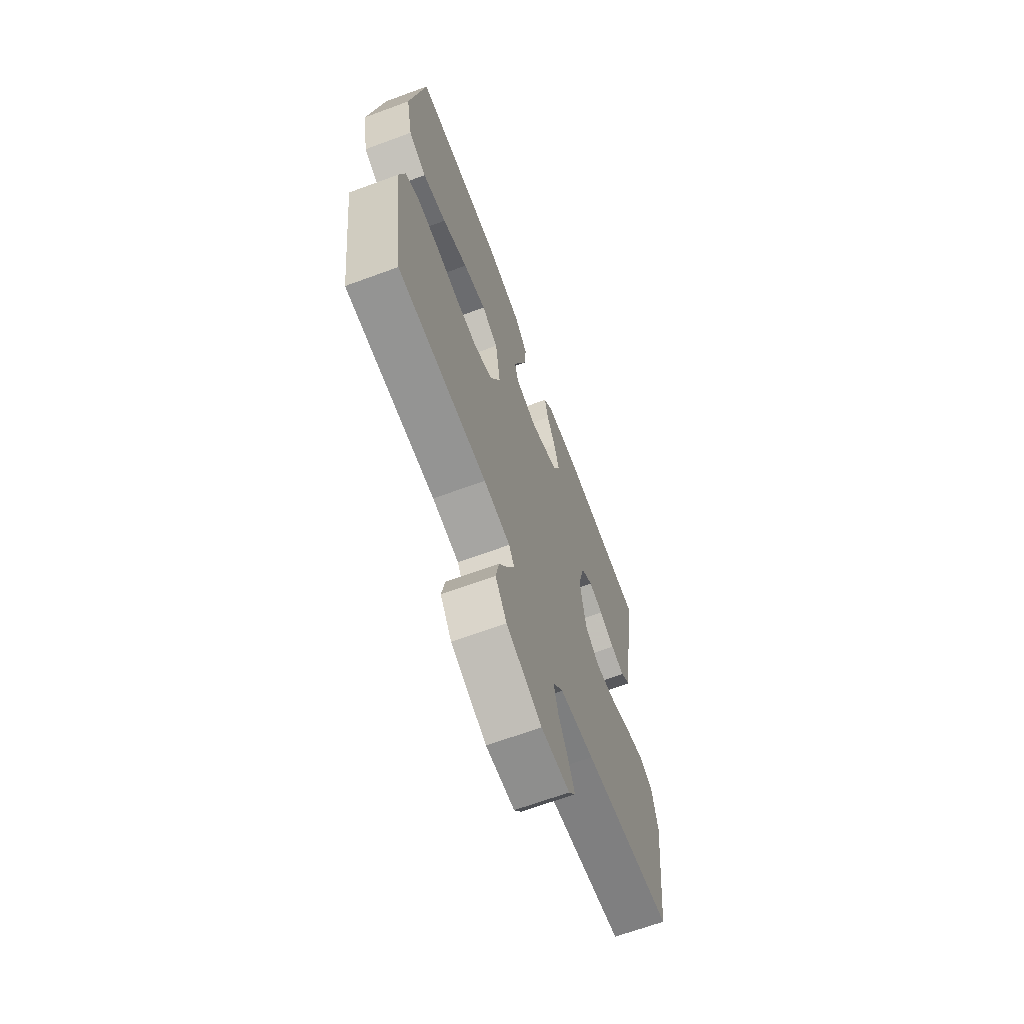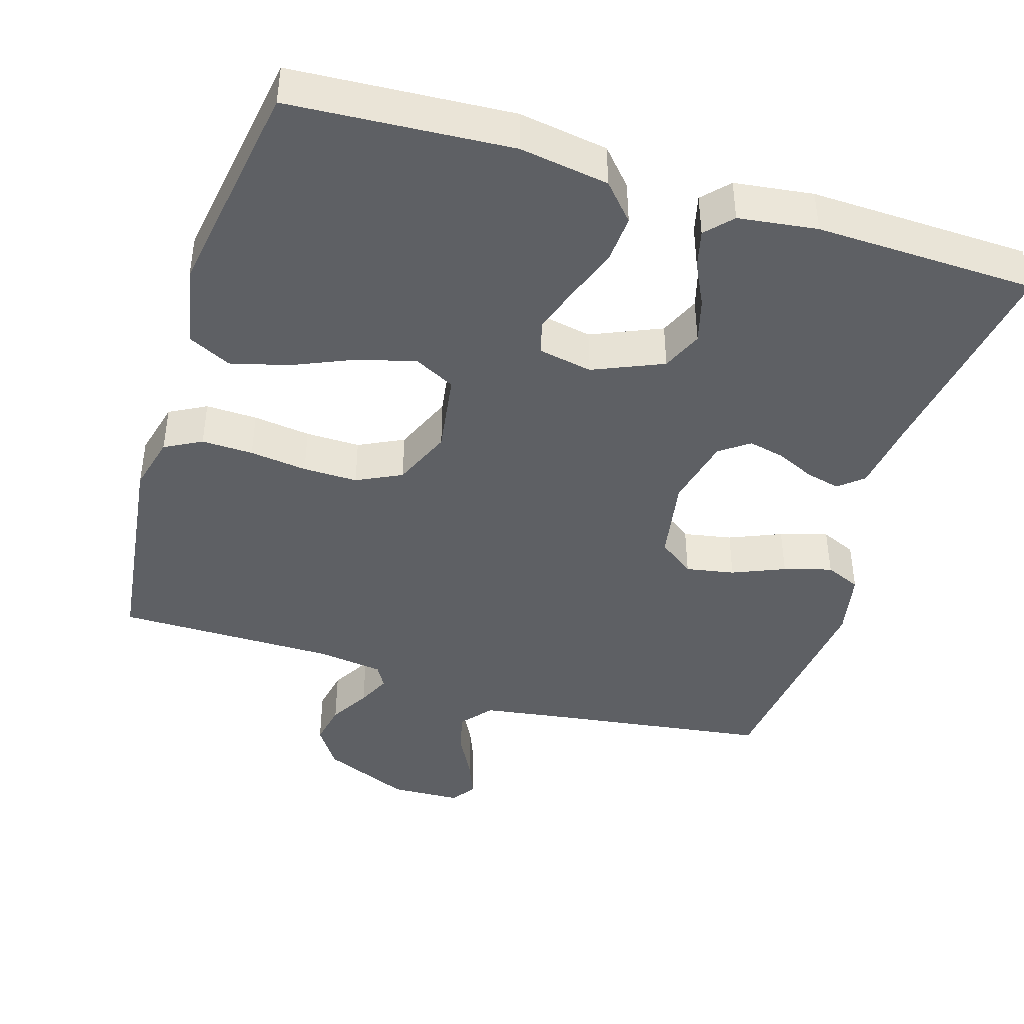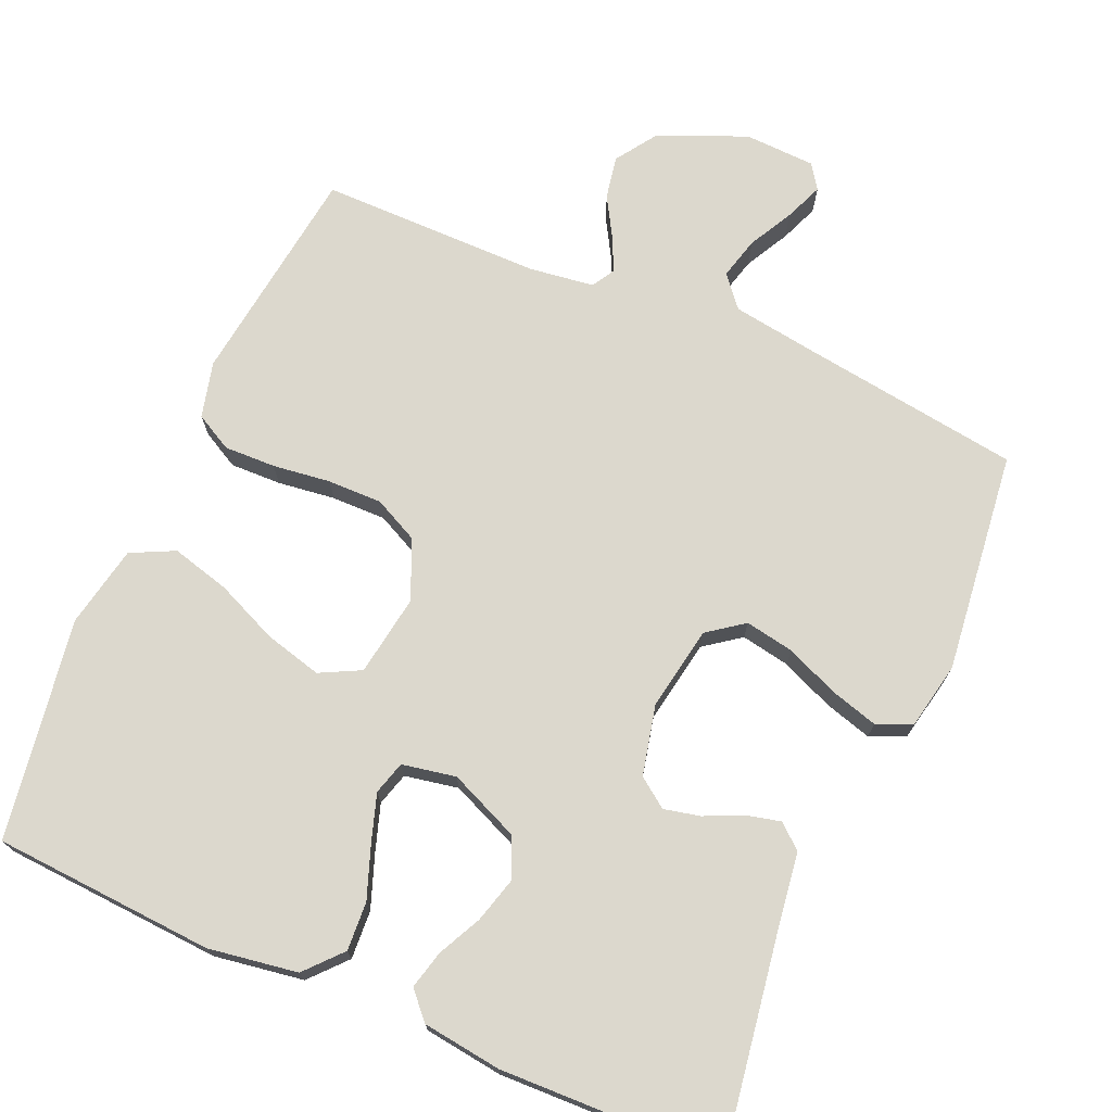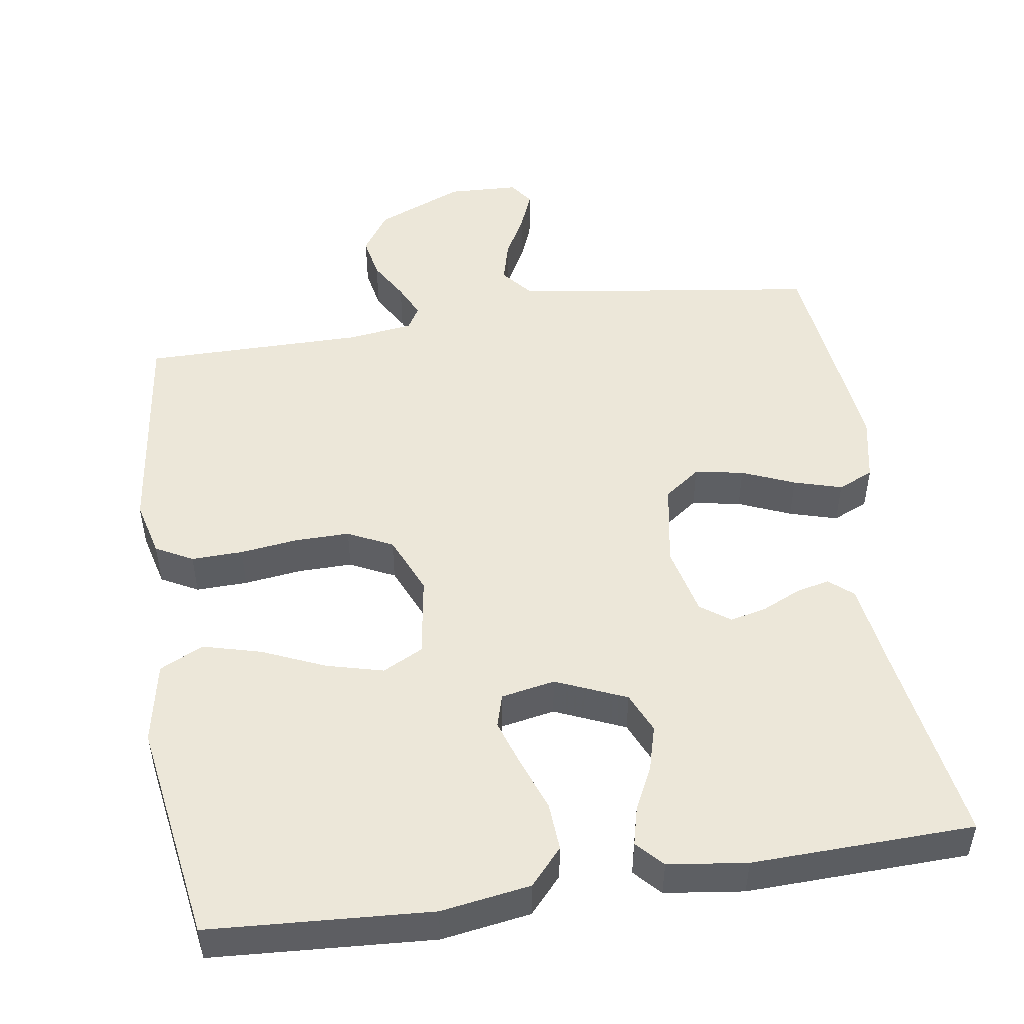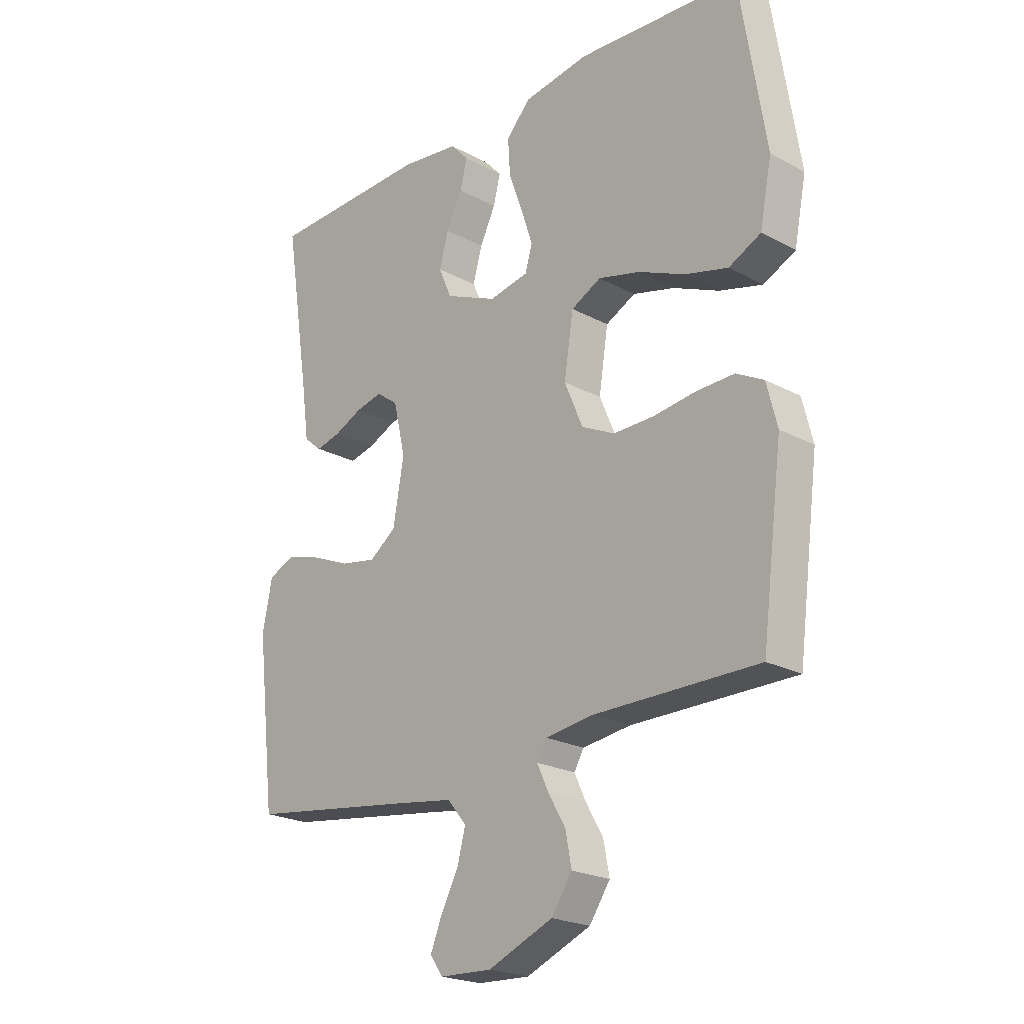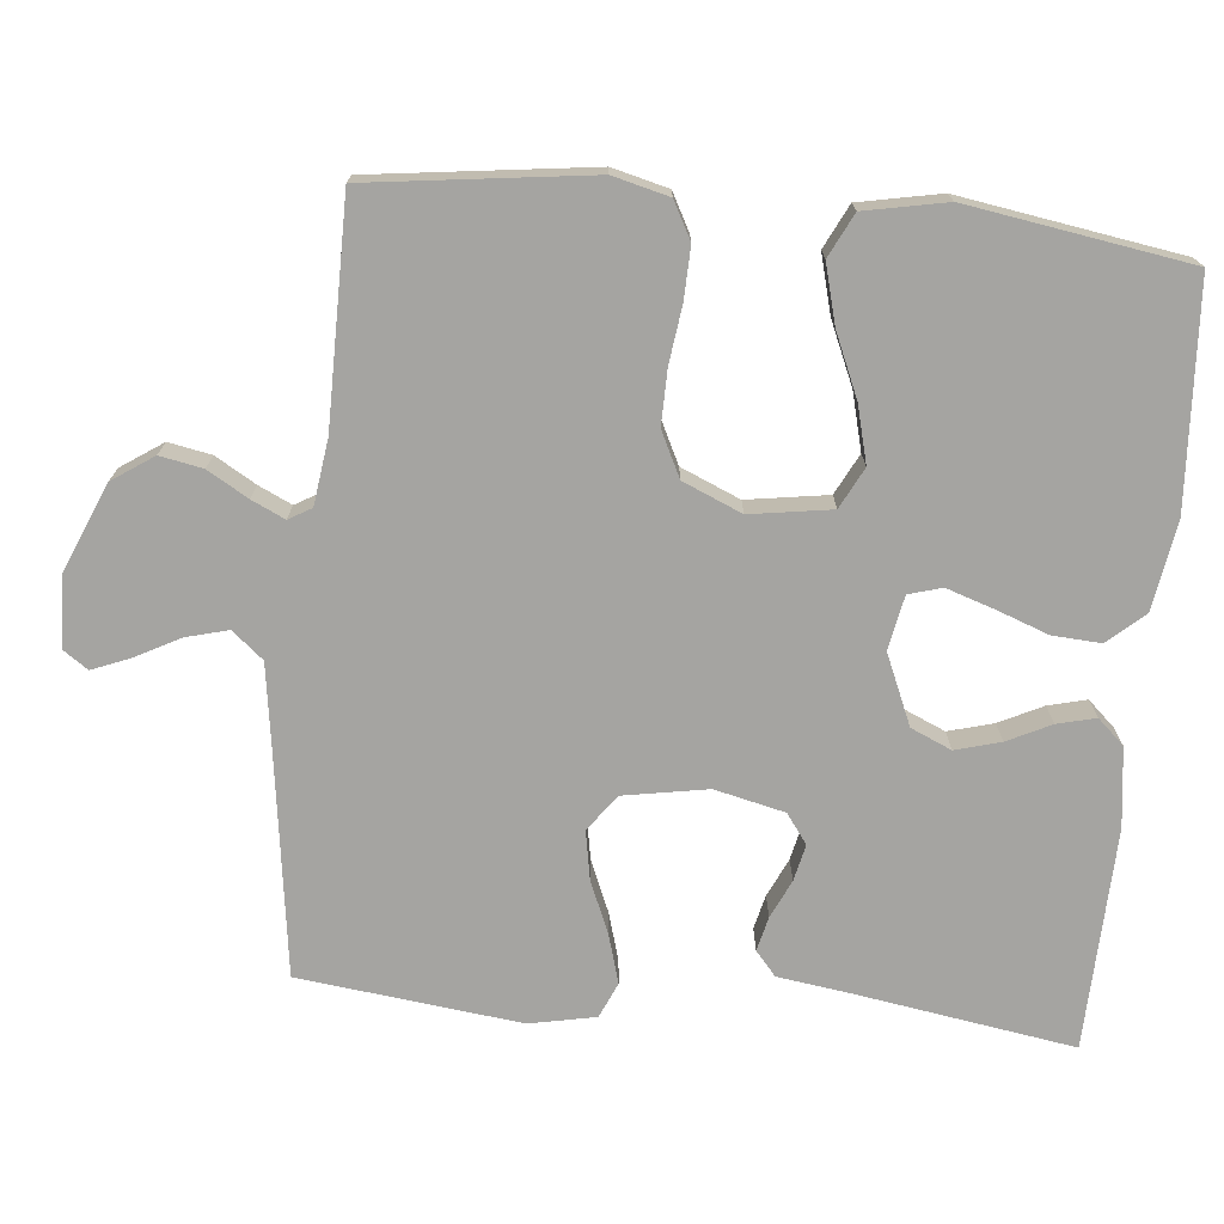
<metadata>
{"format":"obj","ext":"obj","renderer":"f3d","projection":"perspective","resolution":1024,"background":"white","views":[{"elev":-67.0,"azim":-69.7,"up":"+Z"},{"elev":-42.9,"azim":-17.1,"up":"+Y"},{"elev":72.6,"azim":23.5,"up":"+Y"},{"elev":49.7,"azim":-8.7,"up":"+Y"},{"elev":-22.2,"azim":-133.0,"up":"+Z"},{"elev":-73.2,"azim":-95.6,"up":"+Y"}]}
</metadata>
<code>
v 0.5 0.07 -0.5
v 0.2 0.07 -0.542
v 0.086 0.07 -0.559
v 0.051 0.07 -0.601
v 0.066 0.07 -0.658
v 0.098 0.07 -0.718
v 0.119 0.07 -0.77
v 0.096 0.07 -0.803
v 0 0.07 -0.807
v -0.119 0.07 -0.757
v -0.157 0.07 -0.701
v -0.146 0.07 -0.643
v -0.114 0.07 -0.588
v -0.093 0.07 -0.543
v -0.111 0.07 -0.512
v -0.2 0.07 -0.5
v -0.5 0.07 -0.5
v -0.539 0.07 -0.2
v -0.52 0.07 -0.124
v -0.47 0.07 -0.097
v -0.4 0.07 -0.099
v -0.322 0.07 -0.109
v -0.248 0.07 -0.11
v -0.187 0.07 -0.08
v -0.153 0.07 0
v -0.17 0.07 0.11
v -0.225 0.07 0.138
v -0.302 0.07 0.118
v -0.387 0.07 0.081
v -0.466 0.07 0.06
v -0.525 0.07 0.089
v -0.547 0.07 0.2
v -0.5 0.07 0.5
v -0.2 0.07 0.519
v -0.079 0.07 0.5
v -0.035 0.07 0.451
v -0.039 0.07 0.385
v -0.065 0.07 0.314
v -0.086 0.07 0.25
v -0.073 0.07 0.205
v 0 0.07 0.191
v 0.095 0.07 0.232
v 0.119 0.07 0.287
v 0.102 0.07 0.348
v 0.073 0.07 0.407
v 0.06 0.07 0.459
v 0.093 0.07 0.495
v 0.2 0.07 0.509
v 0.5 0.07 0.5
v 0.453 0.07 0.2
v 0.44 0.07 0.106
v 0.407 0.07 0.078
v 0.361 0.07 0.089
v 0.309 0.07 0.113
v 0.26 0.07 0.124
v 0.22 0.07 0.095
v 0.198 0.07 0
v 0.218 0.07 -0.114
v 0.267 0.07 -0.15
v 0.333 0.07 -0.138
v 0.404 0.07 -0.108
v 0.469 0.07 -0.089
v 0.517 0.07 -0.11
v 0.535 0.07 -0.2
v 0.5 0 -0.5
v 0.2 0 -0.542
v 0.086 0 -0.559
v 0.051 0 -0.601
v 0.066 0 -0.658
v 0.098 0 -0.718
v 0.119 0 -0.77
v 0.096 0 -0.803
v 0 0 -0.807
v -0.119 0 -0.757
v -0.157 0 -0.701
v -0.146 0 -0.643
v -0.114 0 -0.588
v -0.093 0 -0.543
v -0.111 0 -0.512
v -0.2 0 -0.5
v -0.5 0 -0.5
v -0.539 0 -0.2
v -0.52 0 -0.124
v -0.47 0 -0.097
v -0.4 0 -0.099
v -0.322 0 -0.109
v -0.248 0 -0.11
v -0.187 0 -0.08
v -0.153 0 0
v -0.17 0 0.11
v -0.225 0 0.138
v -0.302 0 0.118
v -0.387 0 0.081
v -0.466 0 0.06
v -0.525 0 0.089
v -0.547 0 0.2
v -0.5 0 0.5
v -0.2 0 0.519
v -0.079 0 0.5
v -0.035 0 0.451
v -0.039 0 0.385
v -0.065 0 0.314
v -0.086 0 0.25
v -0.073 0 0.205
v 0 0 0.191
v 0.095 0 0.232
v 0.119 0 0.287
v 0.102 0 0.348
v 0.073 0 0.407
v 0.06 0 0.459
v 0.093 0 0.495
v 0.2 0 0.509
v 0.5 0 0.5
v 0.453 0 0.2
v 0.44 0 0.106
v 0.407 0 0.078
v 0.361 0 0.089
v 0.309 0 0.113
v 0.26 0 0.124
v 0.22 0 0.095
v 0.198 0 0
v 0.218 0 -0.114
v 0.267 0 -0.15
v 0.333 0 -0.138
v 0.404 0 -0.108
v 0.469 0 -0.089
v 0.517 0 -0.11
v 0.535 0 -0.2
f 63 64 1 2
f 60 61 62 63
f 59 60 63 2
f 58 59 2 3
f 57 58 3 4
f 56 57 4
f 51 52 53 54
f 50 51 54 55
f 49 50 55
f 48 49 55 56
f 44 45 46 47
f 43 44 47 48
f 35 36 37 38
f 35 38 39
f 34 35 39
f 33 34 39 40
f 31 32 33 40
f 28 29 30 31
f 27 28 31 40
f 19 20 21 22
f 19 22 23
f 16 17 18 19
f 15 16 19 23
f 14 15 23 24
f 10 11 12 13
f 10 13 14
f 9 10 14
f 5 6 7 8
f 4 5 8 9
f 43 48 56 4
f 26 27 40 41
f 25 26 41 42
f 24 25 42
f 14 24 42
f 14 42 43
f 4 9 14 43
f 66 65 128 127
f 127 126 125 124
f 66 127 124 123
f 67 66 123 122
f 68 67 122 121
f 68 121 120
f 118 117 116 115
f 119 118 115 114
f 119 114 113
f 120 119 113 112
f 111 110 109 108
f 112 111 108 107
f 102 101 100 99
f 103 102 99
f 103 99 98
f 104 103 98 97
f 104 97 96 95
f 95 94 93 92
f 104 95 92 91
f 86 85 84 83
f 87 86 83
f 83 82 81 80
f 87 83 80 79
f 88 87 79 78
f 77 76 75 74
f 78 77 74
f 78 74 73
f 72 71 70 69
f 73 72 69 68
f 68 120 112 107
f 105 104 91 90
f 106 105 90 89
f 106 89 88
f 106 88 78
f 107 106 78
f 107 78 73 68
f 1 65 66 2
f 2 66 67 3
f 3 67 68 4
f 4 68 69 5
f 5 69 70 6
f 6 70 71 7
f 7 71 72 8
f 8 72 73 9
f 9 73 74 10
f 10 74 75 11
f 11 75 76 12
f 12 76 77 13
f 13 77 78 14
f 14 78 79 15
f 15 79 80 16
f 16 80 81 17
f 17 81 82 18
f 18 82 83 19
f 19 83 84 20
f 20 84 85 21
f 21 85 86 22
f 22 86 87 23
f 23 87 88 24
f 24 88 89 25
f 25 89 90 26
f 26 90 91 27
f 27 91 92 28
f 28 92 93 29
f 29 93 94 30
f 30 94 95 31
f 31 95 96 32
f 32 96 97 33
f 33 97 98 34
f 34 98 99 35
f 35 99 100 36
f 36 100 101 37
f 37 101 102 38
f 38 102 103 39
f 39 103 104 40
f 40 104 105 41
f 41 105 106 42
f 42 106 107 43
f 43 107 108 44
f 44 108 109 45
f 45 109 110 46
f 46 110 111 47
f 47 111 112 48
f 48 112 113 49
f 49 113 114 50
f 50 114 115 51
f 51 115 116 52
f 52 116 117 53
f 53 117 118 54
f 54 118 119 55
f 55 119 120 56
f 56 120 121 57
f 57 121 122 58
f 58 122 123 59
f 59 123 124 60
f 60 124 125 61
f 61 125 126 62
f 62 126 127 63
f 63 127 128 64
f 64 128 65 1

</code>
